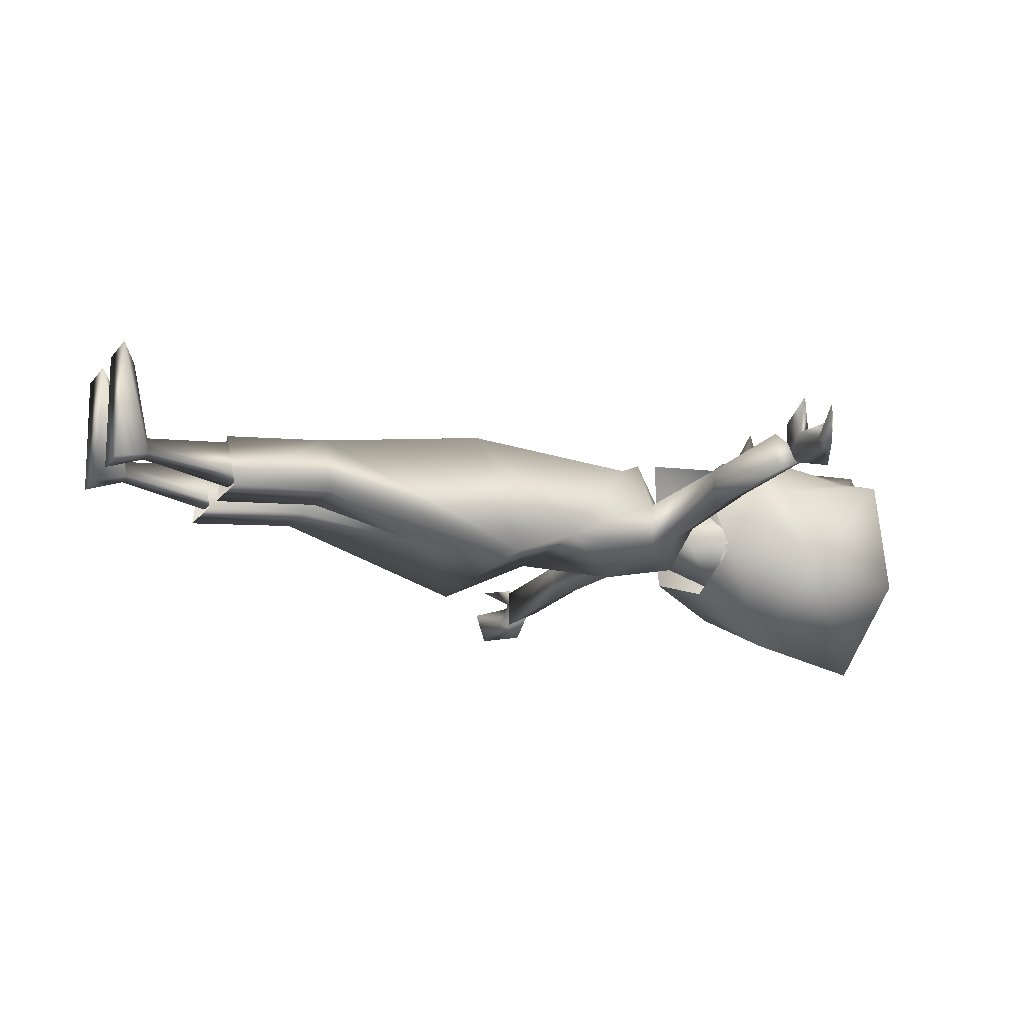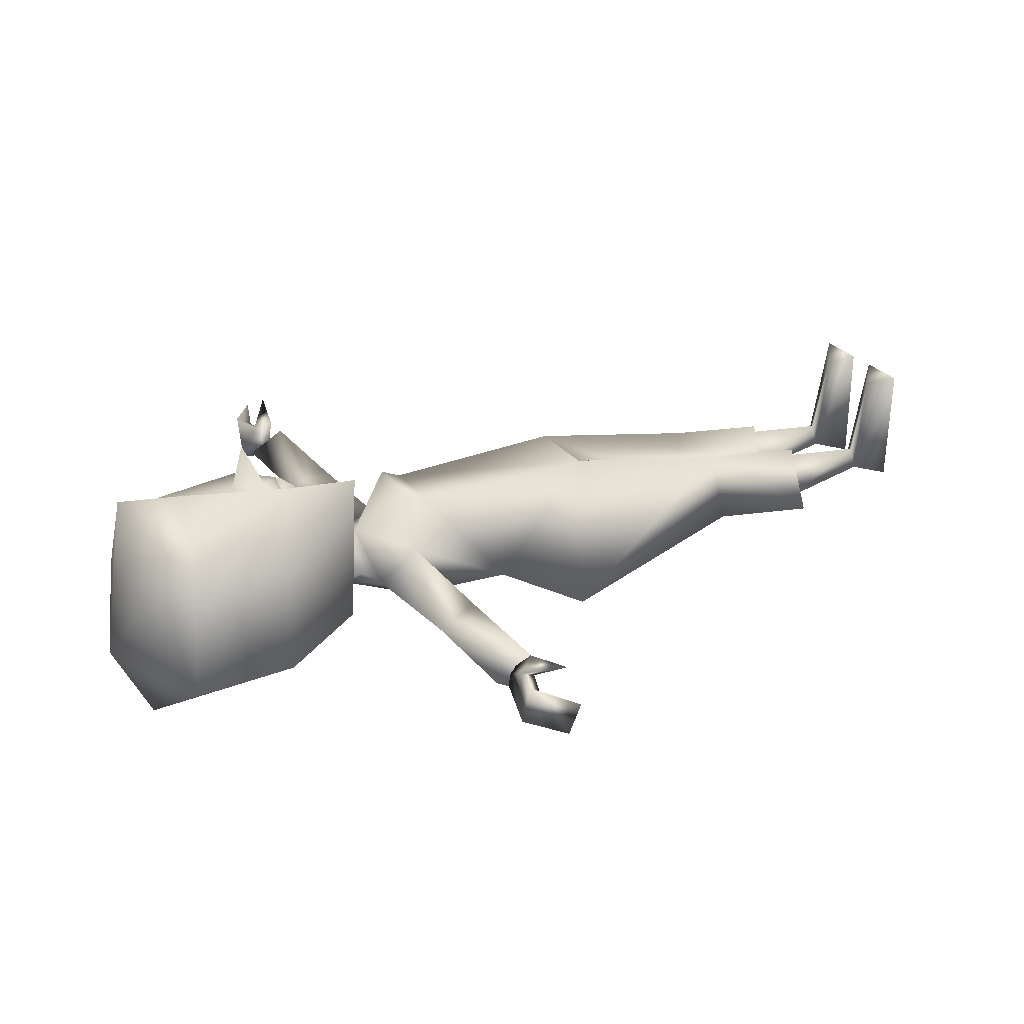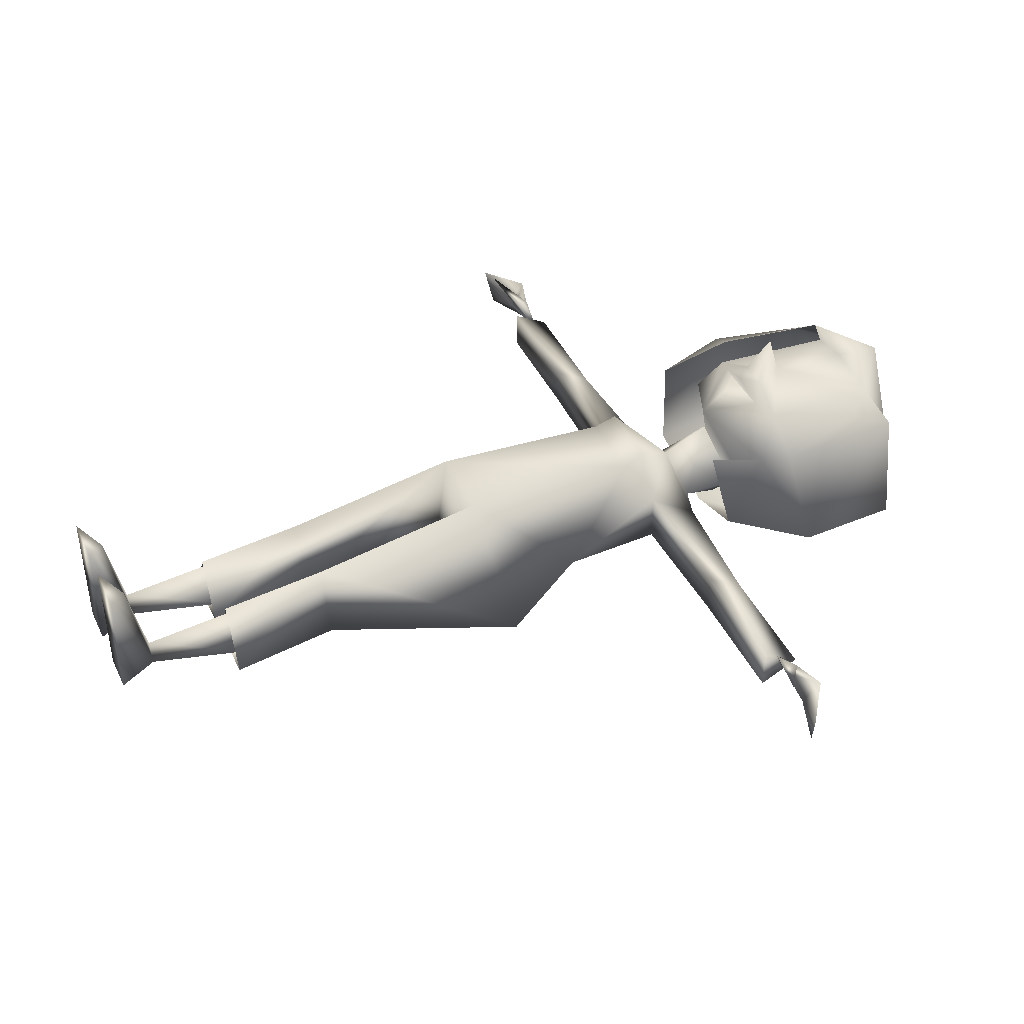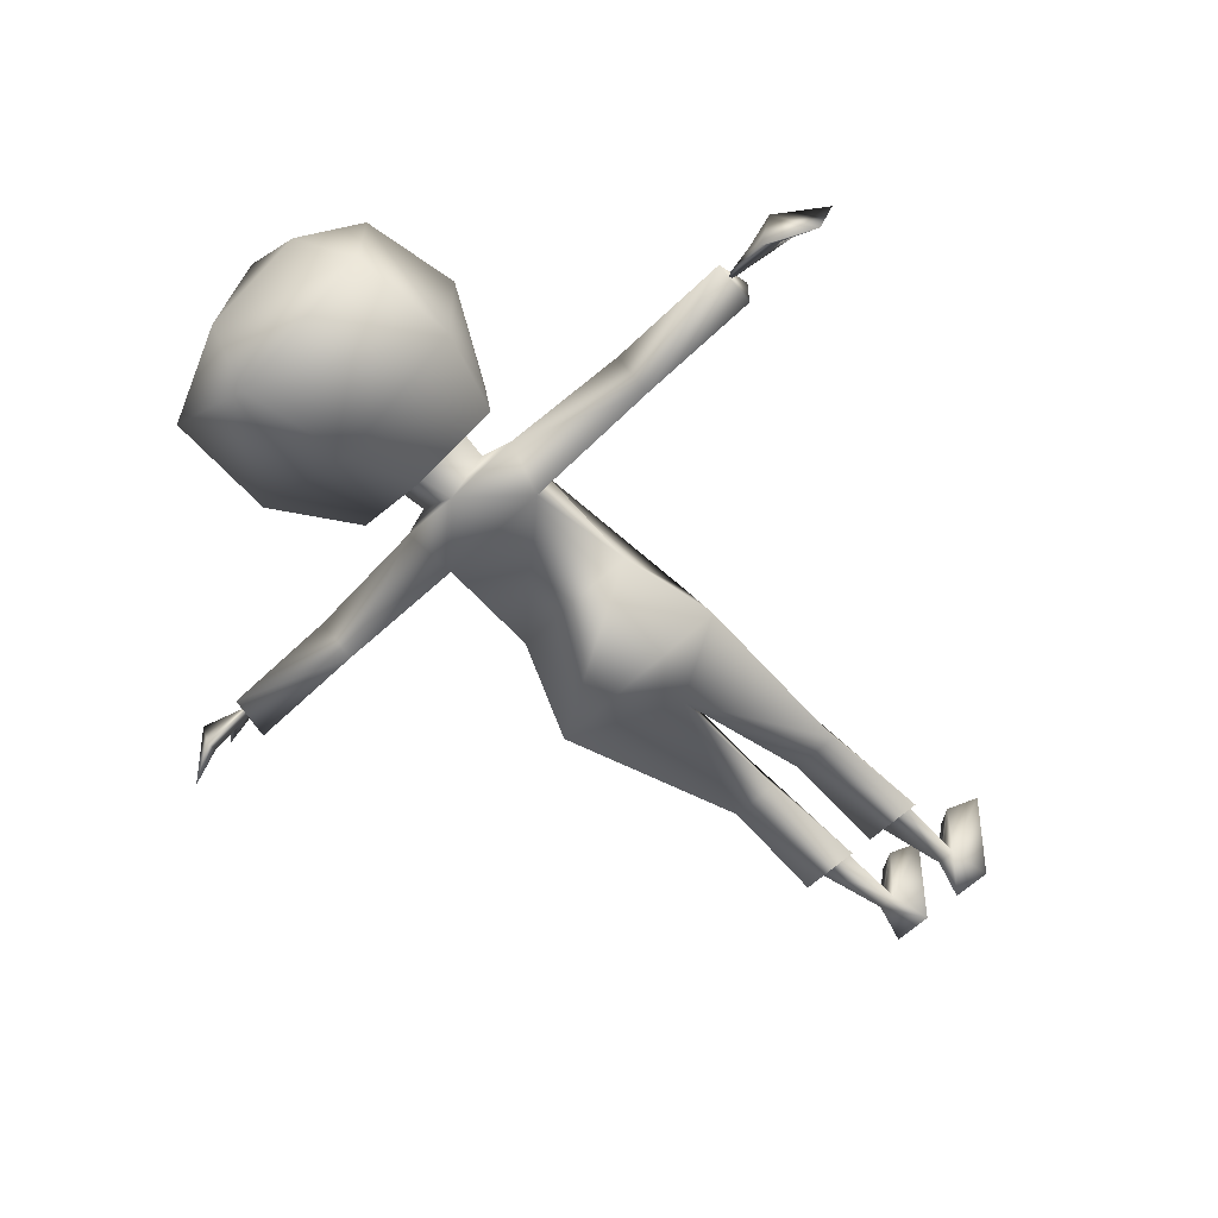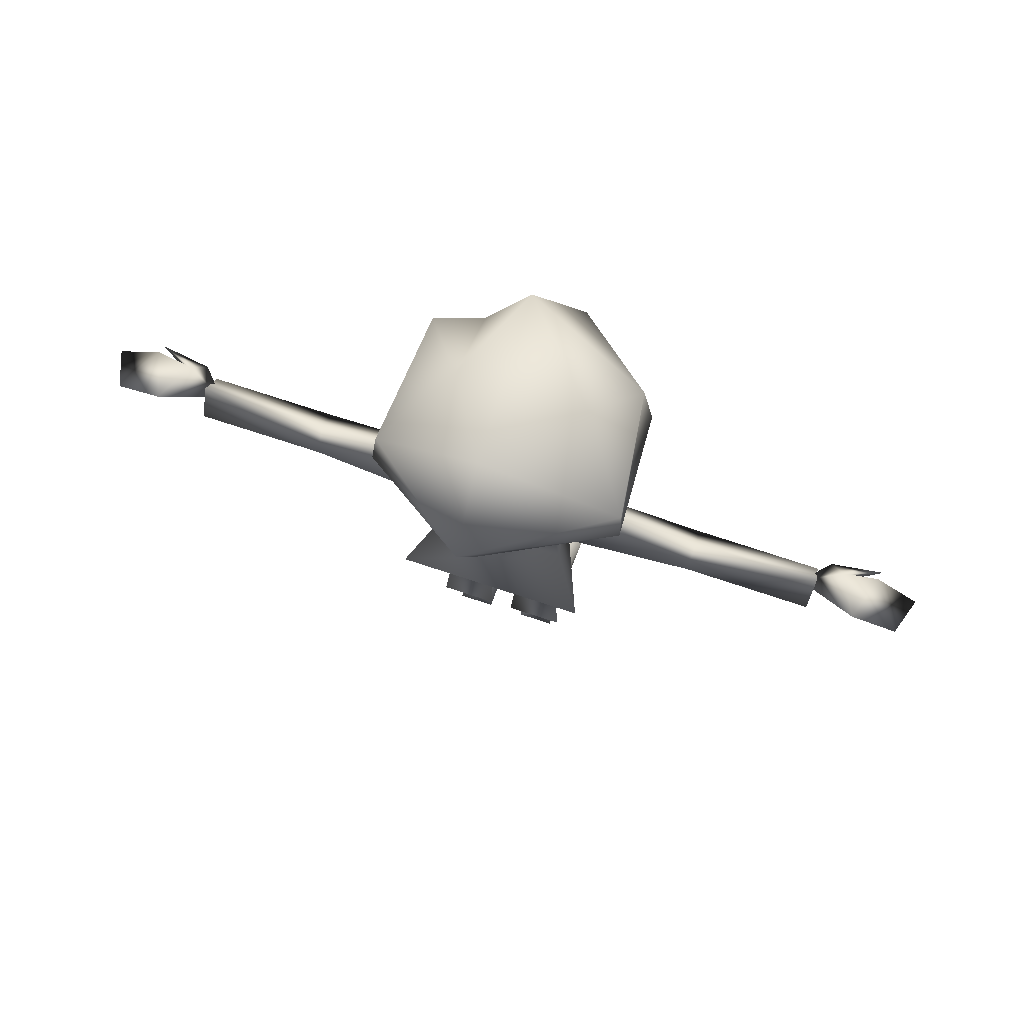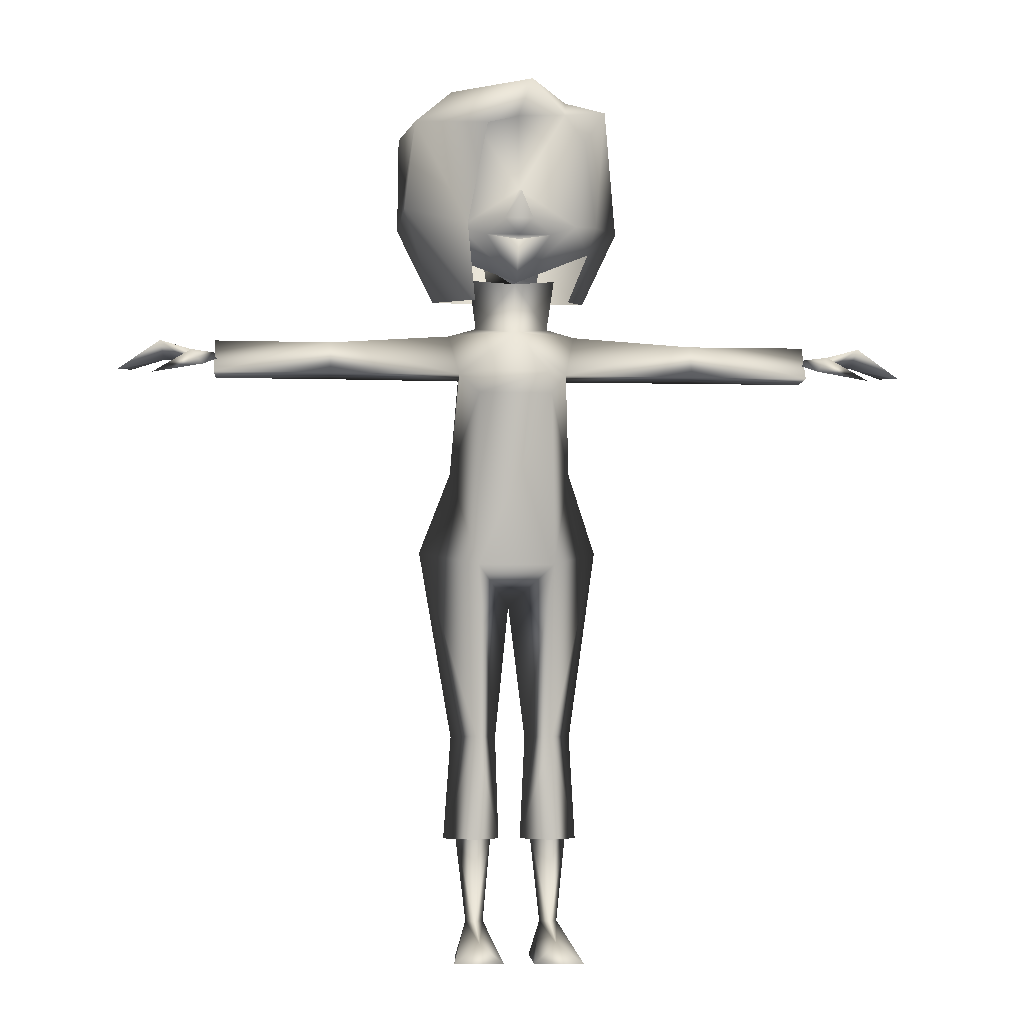
<metadata>
{"format":"obj","ext":"obj","renderer":"f3d","projection":"perspective","resolution":1024,"background":"white","views":[{"elev":-18.6,"azim":64.6,"up":"+Z"},{"elev":24.9,"azim":-117.8,"up":"+Z"},{"elev":42.0,"azim":66.2,"up":"+Z"},{"elev":-58.8,"azim":-135.0,"up":"+Z"},{"elev":77.7,"azim":-162.0,"up":"+Y"},{"elev":-6.5,"azim":-4.3,"up":"+Y"}]}
</metadata>
<code>
v -8.2e-05 0.7039 0.02245
v 0.03713 0.6513 0.06918
v -0.03729 0.6513 0.06918
v -0.04097 0.6283 0.05818
v 0.04197 0.4336 0.0693
v 0.04195 0.2446 0.03597
v -8.2e-05 0.3962 -0.05843
v 0.0168 0.2446 -0.03352
v 0.01212 0.1299 -0.04427
v 0.04195 0.1299 0.02275
v 0.06095 0.6567 0.01213
v 0.2074 0.6567 0.009387
v 0.2081 0.6567 -0.03413
v 0.0599 0.6577 -0.04422
v -8.2e-05 0.7135 -0.04428
v 0.07248 0.705 -0.01389
v 0.04111 0.714 -0.01389
v 0.2081 0.696 -0.01334
v 0.06907 0.5479 -0.04151
v 0.04081 0.6283 0.05818
v -0.04213 0.4336 0.0693
v -0.01697 0.2446 -0.03353
v 0.1028 0.4603 -0.08279
v 0.06766 0.2446 -0.03352
v -0.06924 0.5479 -0.04151
v -0.103 0.4603 -0.08279
v -0.04213 0.2446 0.03596
v -0.06784 0.2446 -0.03353
v -0.06008 0.6577 -0.04421
v -0.208 0.6567 -0.03404
v -0.07264 0.705 -0.01388
v -0.208 0.6961 -0.01324
v -0.0611 0.6567 0.01214
v -0.3399 0.6964 -0.01318
v -0.3399 0.6567 0.009467
v -0.208 0.6567 0.009484
v -0.34 0.6567 -0.03427
v -0.04128 0.714 -0.01389
v -8.2e-05 0.7544 0.04713
v 0.0489 0.7692 -0.005871
v -8.2e-05 0.7725 -0.06207
v -0.04906 0.7692 -0.005871
v 0.4082 0.652 0.02745
v 0.3522 0.6639 0.01706
v 0.3683 0.6682 0.002743
v 0.3244 0.6801 -0.01399
v 0.3974 0.6731 -0.01456
v 0.3863 0.6915 -0.03665
v 0.436 0.6644 -0.03256
v 0.4012 0.6915 0.01014
v 0.4488 0.6582 0.006252
v 0.3658 0.6822 0.007011
v -0.436 0.6645 -0.03227
v -0.3863 0.6916 -0.03641
v -0.3975 0.6732 -0.01431
v -0.3245 0.6802 -0.01376
v -0.3683 0.6684 0.002959
v -0.3523 0.664 0.01728
v -0.4083 0.6521 0.0277
v -0.3659 0.6824 0.007251
v -0.4012 0.6916 0.01043
v -0.4488 0.6584 0.006546
v -8.2e-05 0.7613 0.01197
v 0.03235 0.7874 -0.0113
v -8.2e-05 0.7512 0.07243
v 0.0827 0.7895 0.04578
v 0.06472 0.8109 0.09338
v 0.09232 0.8214 0.04669
v 0.01154 1 -0.06932
v 0.06068 0.9762 0.0131
v 0.1143 0.9557 -0.06683
v 0.101 0.9507 0.06426
v 0.05374 0.942 0.08293
v 0.0151 0.9763 0.1087
v -8.2e-05 0.9356 0.0997
v -0.03619 0.9205 0.1248
v -0.0539 0.942 0.08293
v 0.07835 0.914 0.07083
v -0.07115 0.9869 0.01309
v -0.13 0.9504 -0.06683
v -0.1144 0.9382 0.05966
v -8.2e-05 0.8362 0.1519
v -8.2e-05 0.8499 0.1042
v -0.01602 0.8169 0.1079
v -0.06485 0.8109 0.08099
v -0.03562 0.801 0.09441
v -8.2e-05 0.7932 0.1057
v 0.03637 0.801 0.09441
v -8.2e-05 0.8387 -0.1259
v -0.09023 0.7484 -0.03517
v -0.1313 0.8384 -0.05994
v -0.1263 0.8357 0.0664
v -0.05783 0.8077 0.1182
v 0.1272 0.8384 -0.05994
v 0.005912 0.9564 -0.1519
v -0.04909 0.7236 0.1076
v 0.0256 0.7395 -0.01173
v -8.2e-05 0.7395 0.007282
v -0.02518 0.7395 -0.01173
v -0.03194 0.7874 -0.0113
v 0.08477 0.7484 -0.03517
v -8.2e-05 0.7546 -0.06978
v -8.2e-05 0.7982 0.1077
v 0.01586 0.8169 0.1079
v -8.2e-05 0.7977 0.08447
v -0.08284 0.7895 0.04033
v 0.0619 0 -0.02699
v 0.0207 1.6e-05 -0.02698
v 0.05127 0.03898 -0.01569
v 0.0318 0.03895 -0.01569
v 0.06957 6e-06 0.1035
v 0.01618 2.6e-05 0.1035
v 0.04152 0.02013 0.08997
v 0.06317 0.1402 -0.02967
v 0.04195 0.1402 0.01636
v 0.04194 0.03895 0.005524
v 0.02164 0.1403 -0.02969
v -0.06212 8e-06 -0.02698
v -0.05147 0.03898 -0.01569
v -0.02092 8e-06 -0.02698
v -0.01639 1.6e-05 0.1035
v -0.04173 0.02013 0.08997
v -0.06978 1.6e-05 0.1035
v -0.06336 0.1403 -0.0297
v -0.04213 0.03895 0.005525
v -0.04213 0.1402 0.01636
v -0.02181 0.1403 -0.0297
v -0.03197 0.03898 -0.01569
v 0.3399 0.6566 0.009269
v 0.3399 0.6566 -0.03447
v 0.3399 0.6964 -0.01335
v 0.06007 0.7343 0.04842
v 0.07522 0.1299 -0.04426
v -0.07541 0.1299 -0.04425
v -0.04213 0.1299 0.02275
v -0.01231 0.1299 -0.04425
g 15636_t.obj/AnonymousMesh0
f 11 1 2
f 1 3 2
f 2 3 4
f 23 5 6
f 5 7 8
f 9 10 6
f 11 14 12
f 14 13 12
f 14 15 16
f 15 17 16
f 14 16 13
f 16 18 13
f 16 11 18
f 11 12 18
f 23 19 5
f 11 20 19
f 20 11 2
f 4 20 2
f 19 20 5
f 5 20 21
f 20 4 21
f 5 21 7
f 21 22 7
f 26 23 7
f 23 24 7
f 7 24 8
f 15 14 29
f 29 14 19
f 29 19 25
f 19 23 25
f 25 23 26
f 26 27 21
f 26 28 27
f 33 36 29
f 29 30 31
f 31 32 33
f 31 15 29
f 34 32 30
f 34 35 32
f 35 36 32
f 37 34 30
f 37 30 36
f 35 37 36
f 29 25 33
f 25 4 33
f 33 4 3
f 1 33 3
f 26 7 28
f 7 22 28
f 4 25 21
f 25 26 21
f 31 33 1
f 38 31 1
f 38 1 39
f 39 1 17
f 40 39 17
f 17 1 16
f 1 11 16
f 17 15 41
f 40 17 41
f 41 15 38
f 15 31 38
f 42 38 39
f 14 11 19
f 43 44 45
f 44 46 45
f 45 46 47
f 46 48 47
f 47 48 49
f 47 50 45
f 48 50 49
f 50 47 51
f 49 50 51
f 51 47 49
f 52 50 48
f 52 48 46
f 50 52 45
f 44 52 46
f 45 52 43
f 52 44 43
f 53 54 55
f 54 56 55
f 55 56 57
f 57 56 58
f 59 57 58
f 56 54 60
f 58 56 60
f 54 53 61
f 60 54 61
f 61 57 60
f 55 57 61
f 53 55 62
f 62 55 61
f 61 53 62
f 60 59 58
f 57 59 60
f 63 64 65
f 64 66 65
f 65 66 67
f 66 68 67
f 67 68 78
f 69 70 71
f 70 72 71
f 72 70 73
f 73 70 74
f 70 69 74
f 73 74 75
f 74 76 75
f 75 76 77
f 78 72 73
f 74 69 79
f 69 80 79
f 79 80 81
f 81 76 74
f 79 81 74
f 82 83 84
f 83 85 84
f 85 65 86
f 84 85 86
f 86 65 87
f 65 67 88
f 65 88 87
f 89 90 91
f 90 92 91
f 91 92 81
f 92 93 81
f 81 93 76
f 78 68 72
f 68 94 72
f 72 94 71
f 89 91 95
f 94 89 95
f 94 95 71
f 92 90 96
f 93 92 96
f 69 71 95
f 80 69 95
f 64 63 97
f 63 98 97
f 99 63 98
f 99 100 63
f 68 66 94
f 66 101 94
f 94 101 89
f 101 102 89
f 89 102 90
f 86 103 84
f 103 104 84
f 67 83 104
f 103 88 104
f 88 67 104
f 83 82 104
f 88 105 87
f 105 86 87
f 73 83 67
f 78 73 67
f 73 75 83
f 83 77 85
f 75 77 83
f 63 65 100
f 85 106 65
f 65 106 100
f 95 91 80
f 91 81 80
f 107 108 109
f 108 110 109
f 111 112 107
f 112 108 107
f 107 109 111
f 109 113 111
f 112 110 108
f 111 113 112
f 113 110 112
f 114 115 116
f 115 117 116
f 116 117 110
f 117 114 110
f 110 114 109
f 114 116 109
f 116 110 113
f 109 116 113
f 118 119 120
f 119 128 120
f 120 128 121
f 128 122 121
f 122 119 123
f 121 122 123
f 123 119 118
f 123 118 121
f 118 120 121
f 124 125 126
f 125 127 126
f 127 125 128
f 124 127 128
f 122 128 125
f 119 122 125
f 124 128 119
f 125 124 119
f 129 12 130
f 130 131 129
f 34 37 35
f 38 42 41
f 84 104 82
f 103 86 105
f 88 103 105
f 66 132 101
f 6 5 8
f 8 9 6
f 27 22 21
f 36 30 29
f 30 32 31
f 32 36 33
f 12 13 130
f 24 23 6
f 24 6 133
f 6 10 133
f 13 18 131
f 13 131 130
f 18 129 131
f 18 12 129
f 24 133 8
f 8 133 9
f 28 134 27
f 27 134 135
f 22 27 136
f 27 135 136
f 28 22 134
f 22 136 134

</code>
